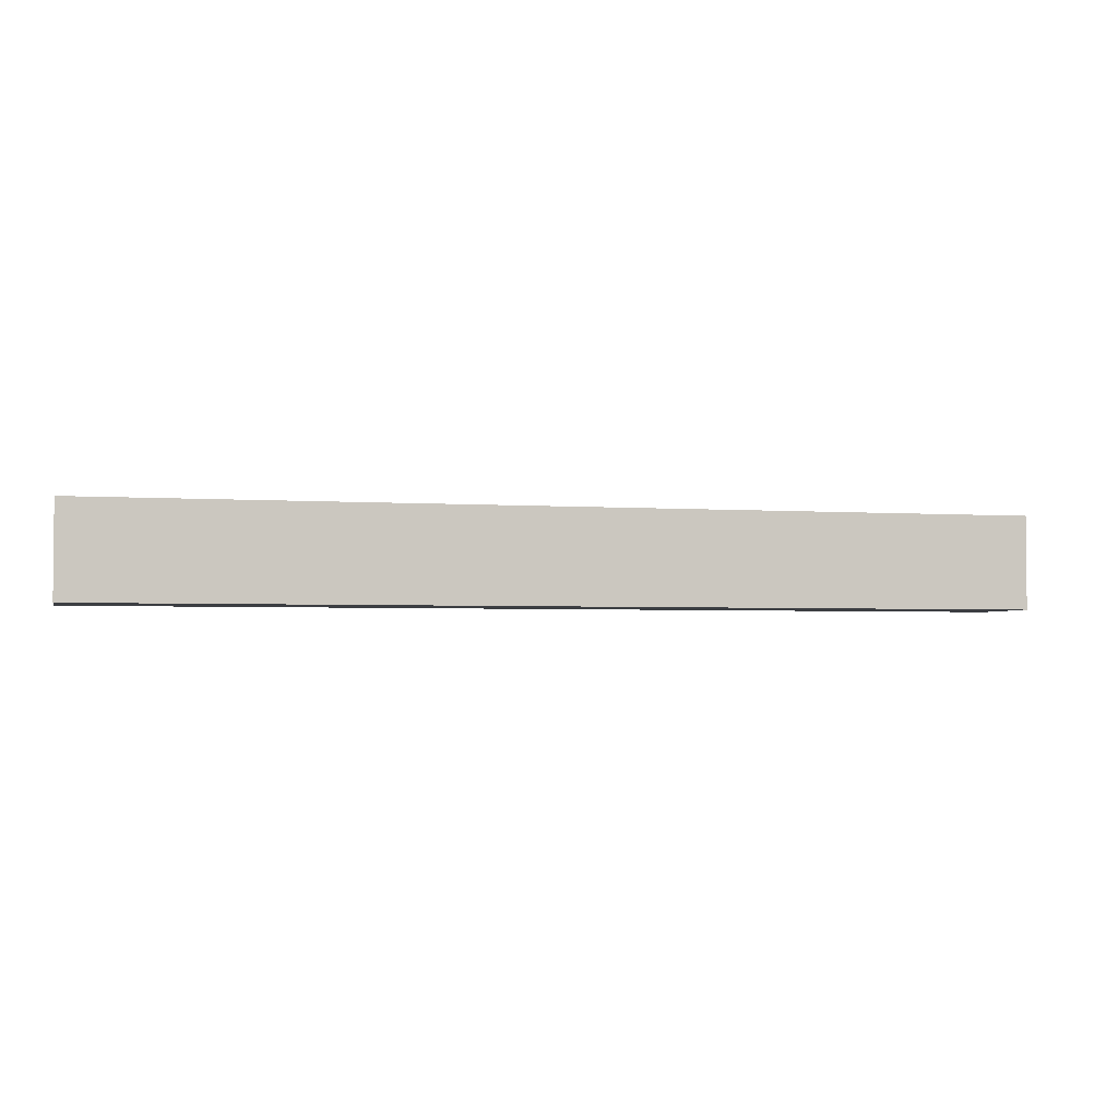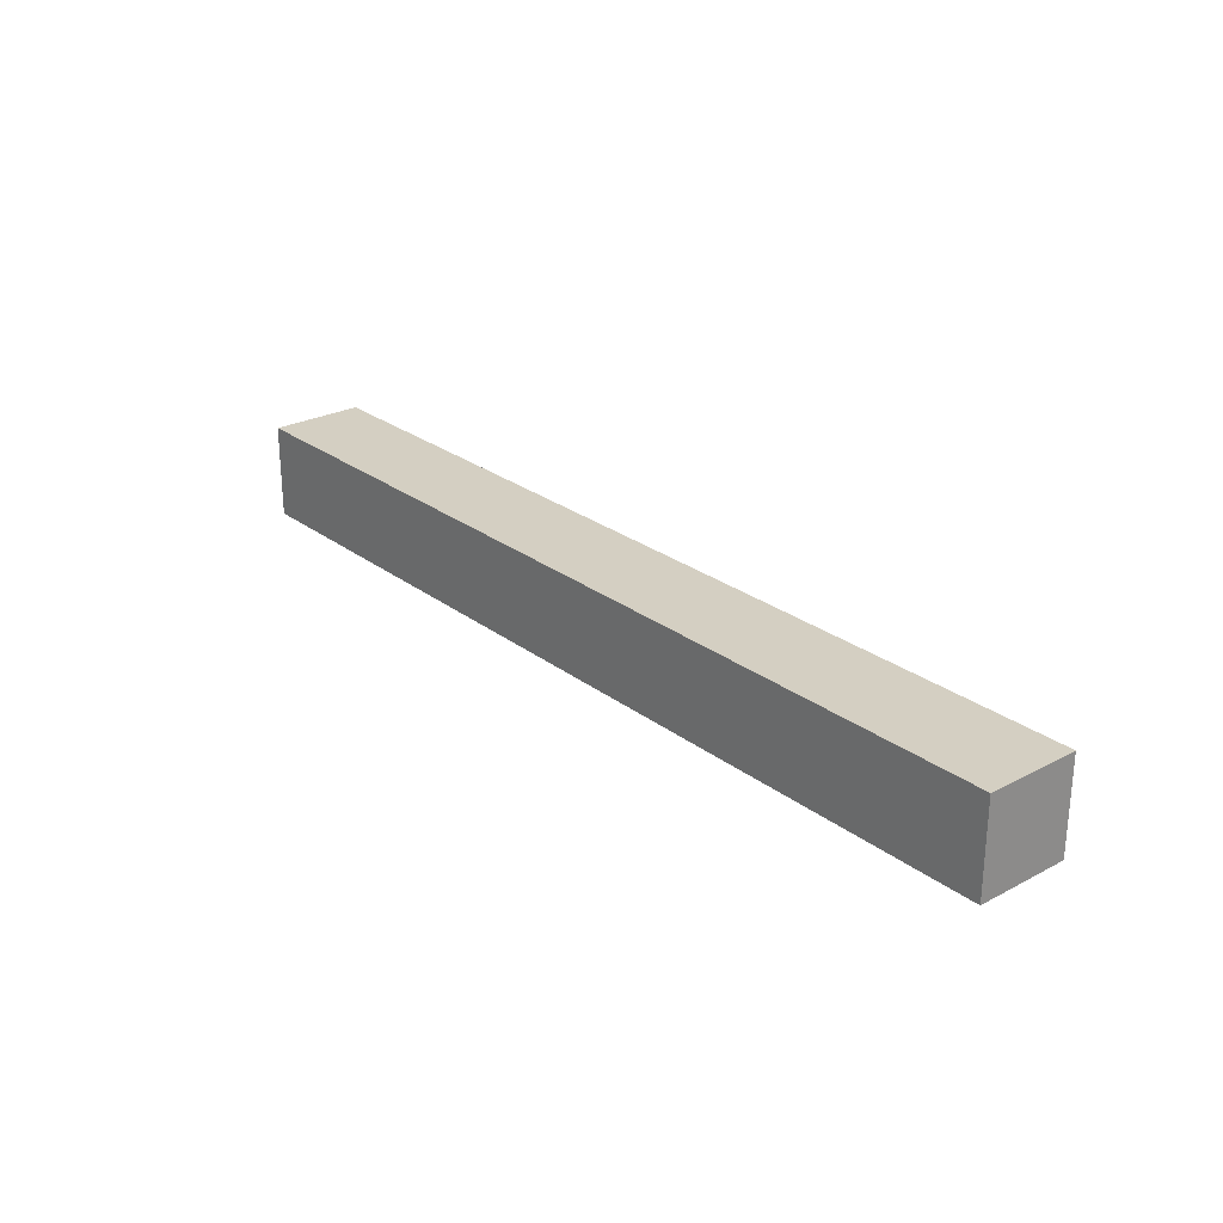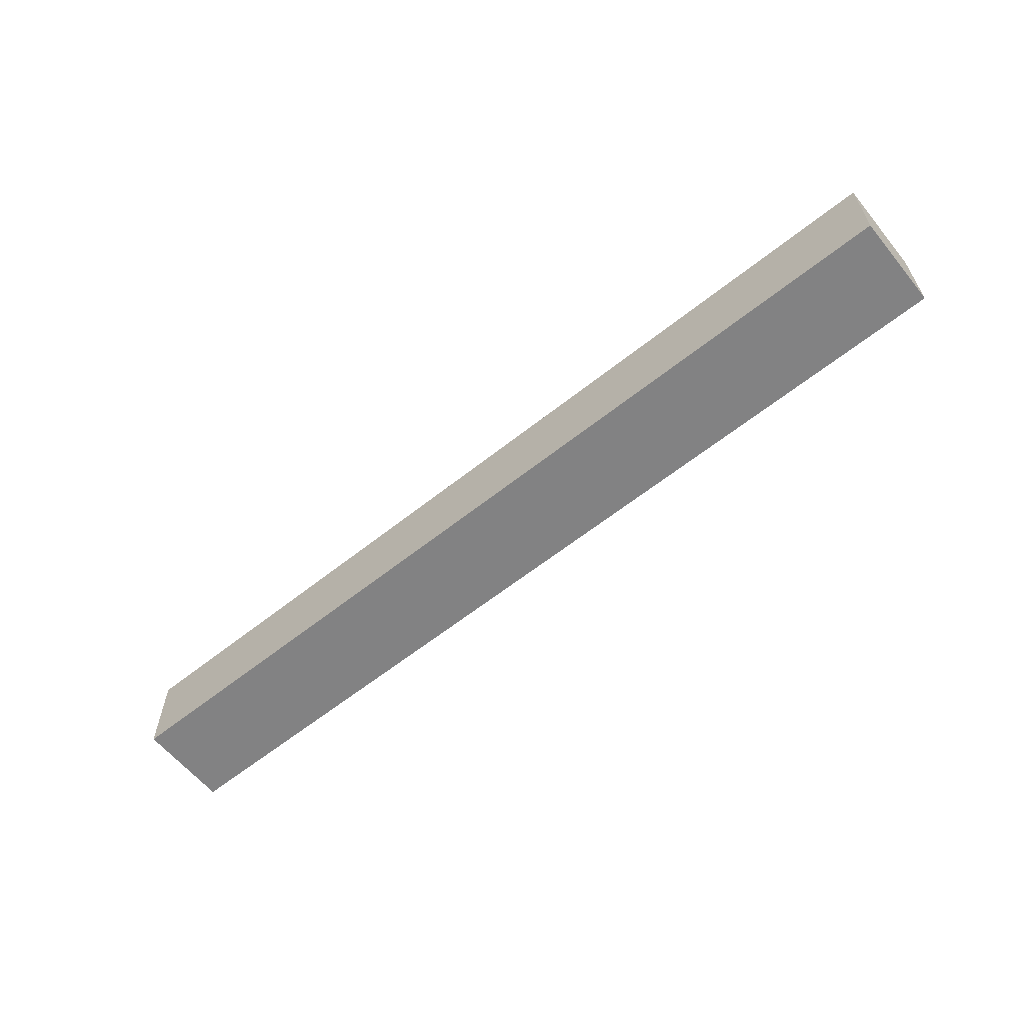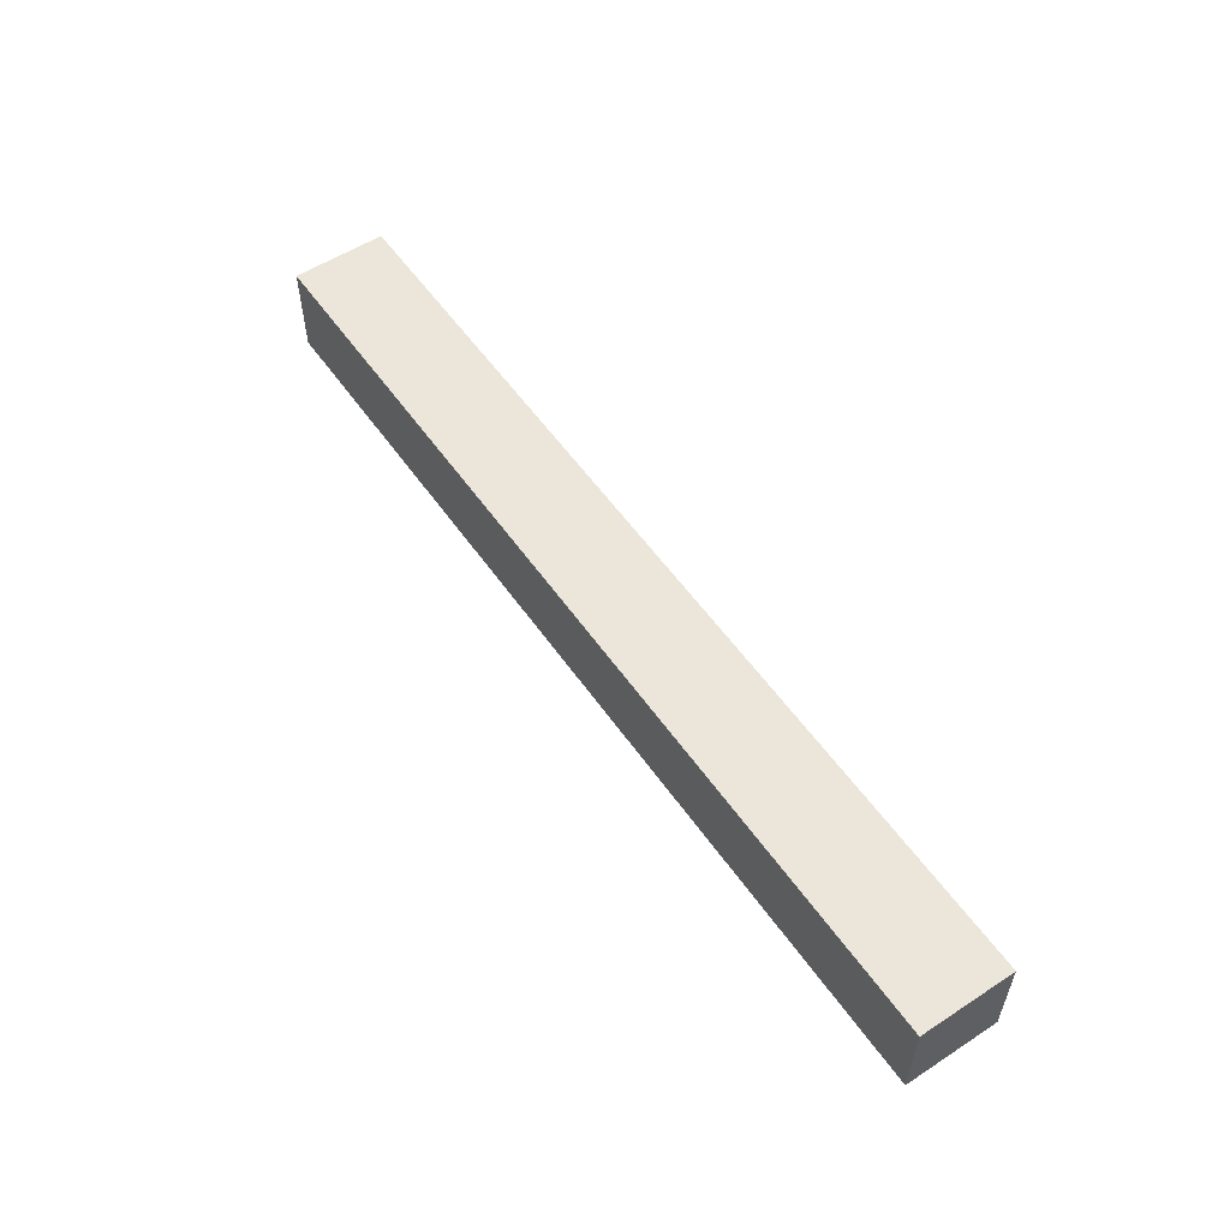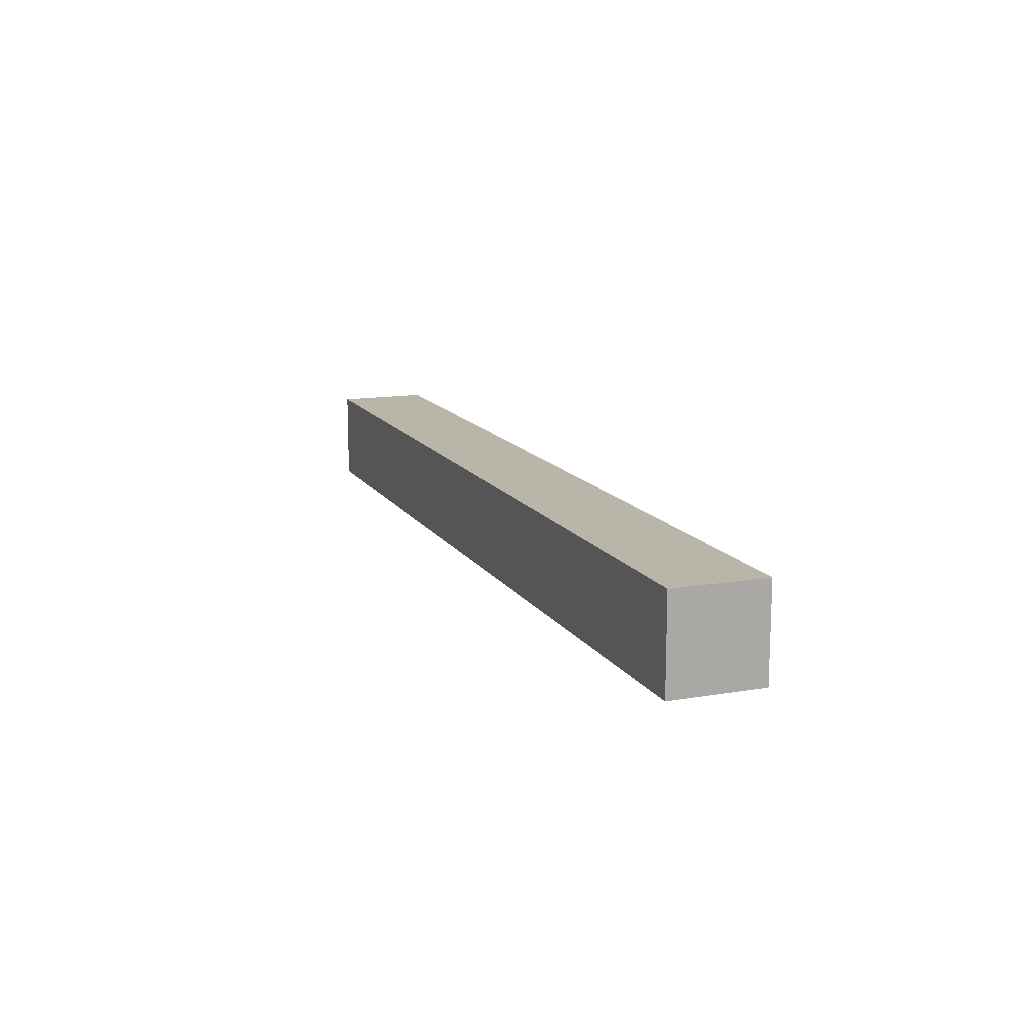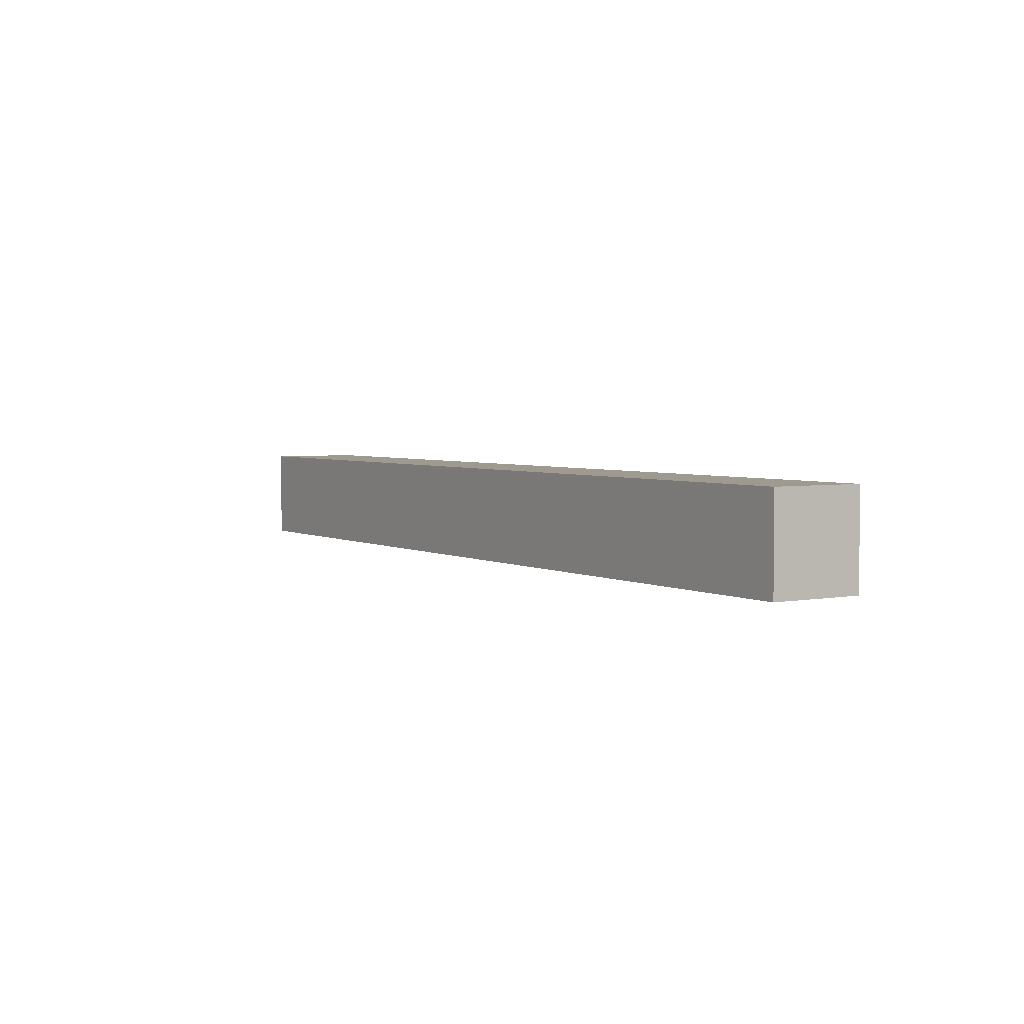
<metadata>
{"format":"obj","ext":"obj","renderer":"f3d","projection":"perspective","resolution":1024,"background":"white","views":[{"elev":-3.1,"azim":165.8,"up":"+Z"},{"elev":25.8,"azim":50.0,"up":"+Z"},{"elev":-60.9,"azim":-140.9,"up":"+Z"},{"elev":55.3,"azim":-124.4,"up":"+Y"},{"elev":13.5,"azim":69.2,"up":"+Y"},{"elev":3.6,"azim":57.6,"up":"+Y"}]}
</metadata>
<code>
o Cube.001
v 100 5 -5
v 100 -5 -5
v 1.5e-05 -5 -5
v 4.2e-05 5 -5
v 100 5 5
v 100 -5 5
v 4e-06 -5 5
v 2.7e-05 5 5
f 1 2 3
f 1 3 4
f 5 8 7
f 5 7 6
f 1 5 6
f 1 6 2
f 2 6 7
f 2 7 3
f 3 7 8
f 3 8 4
f 5 1 4
f 5 4 8

</code>
